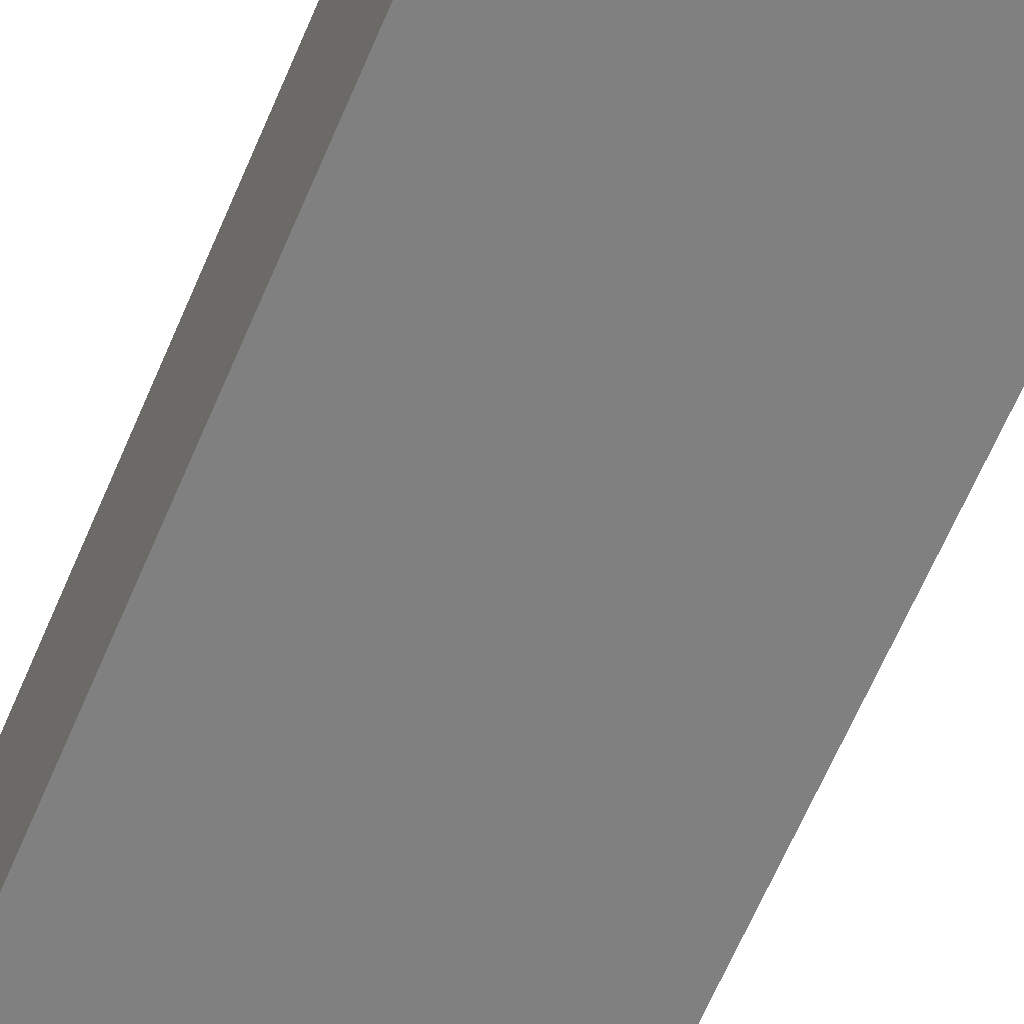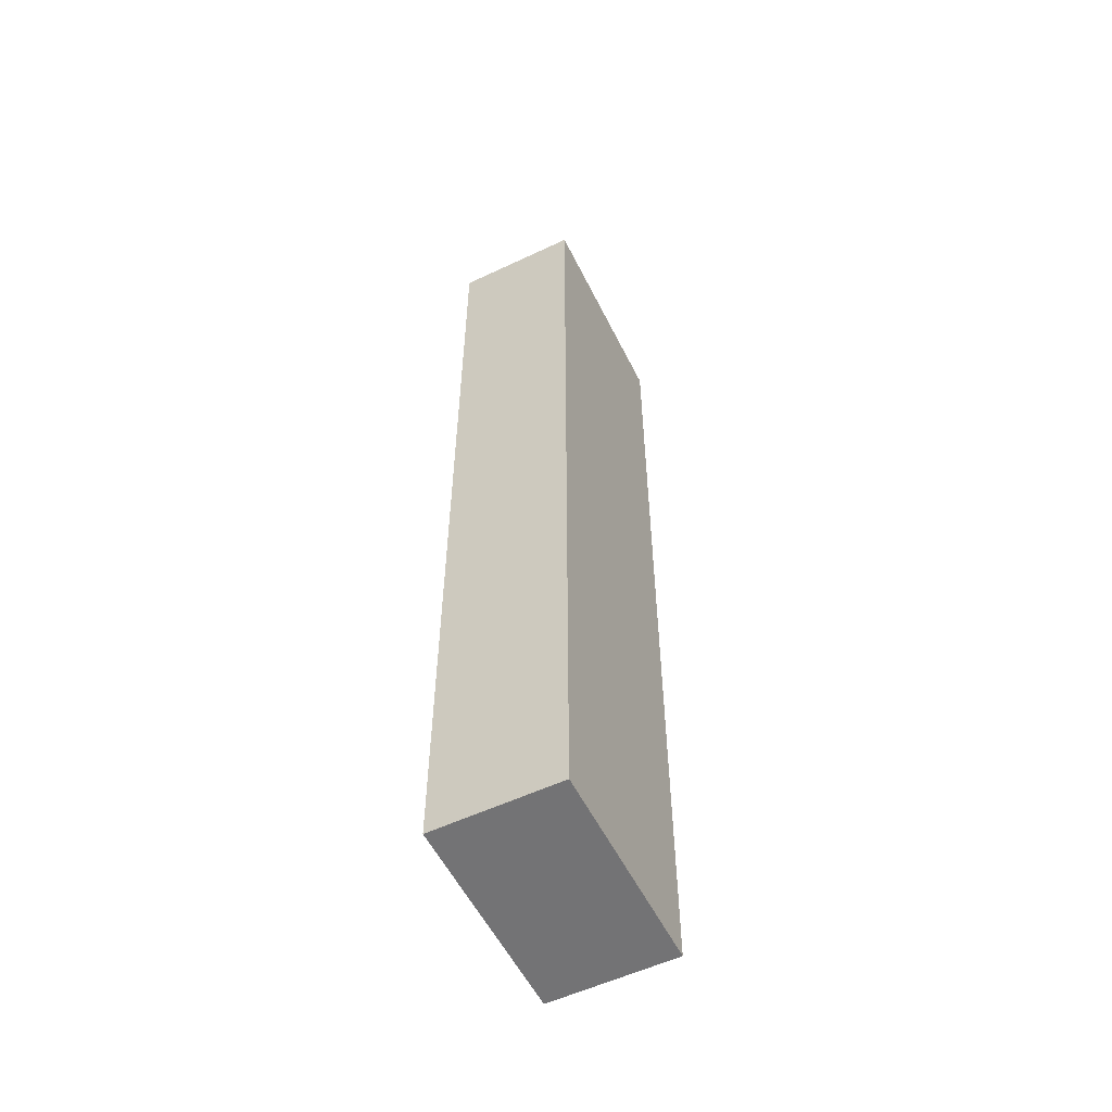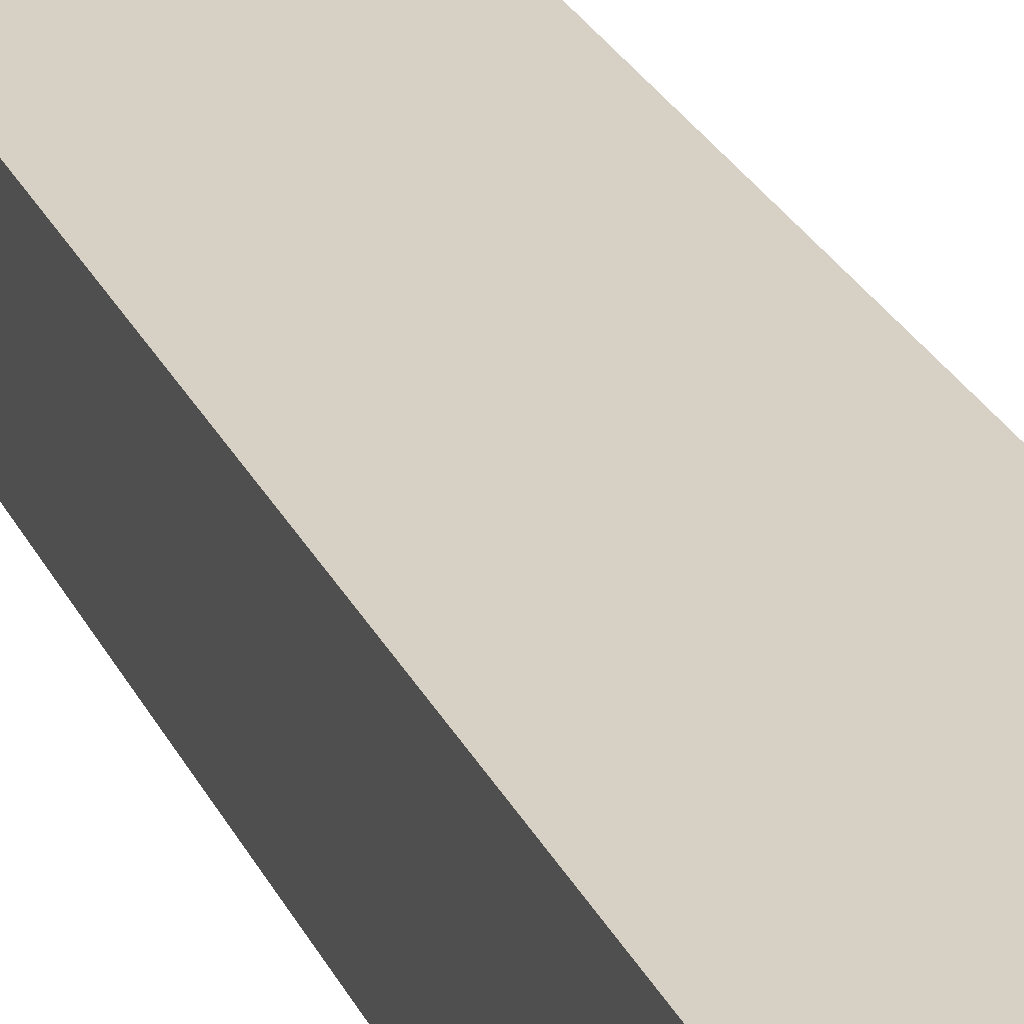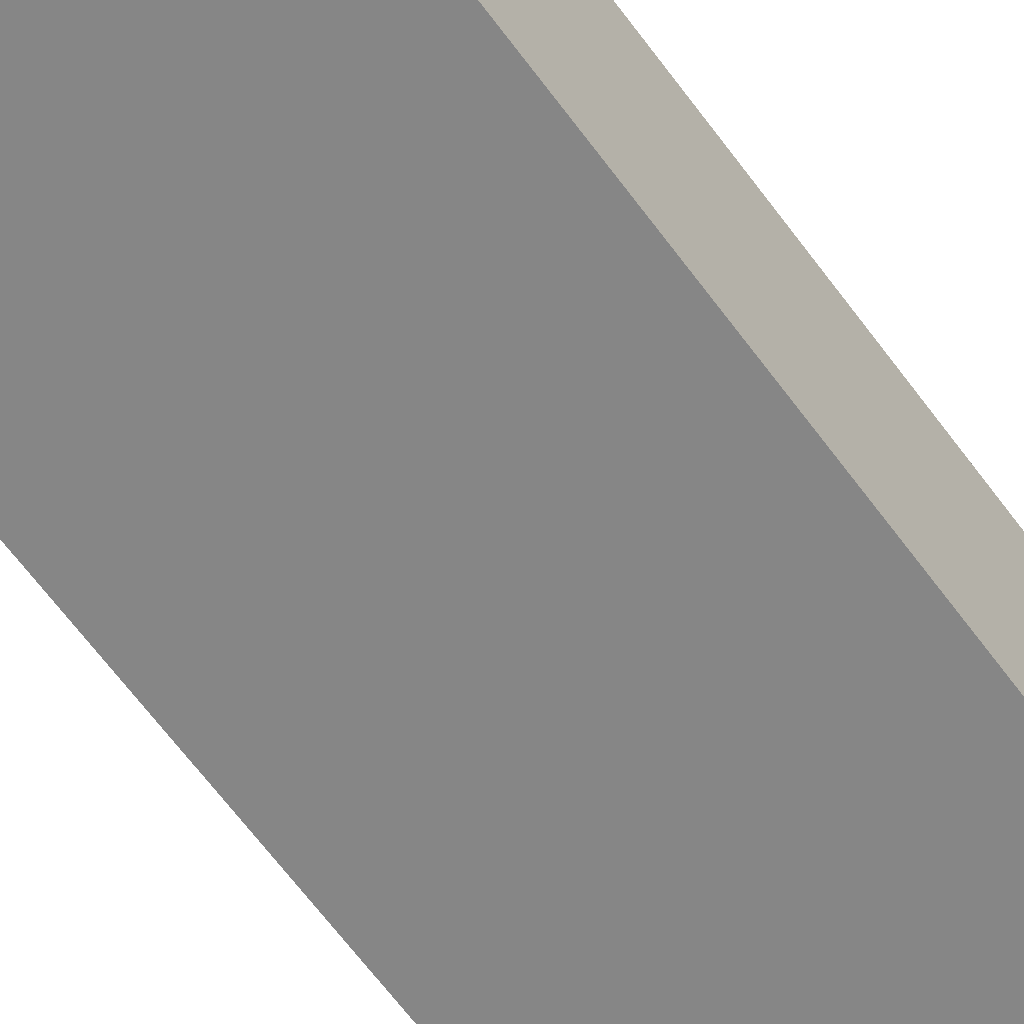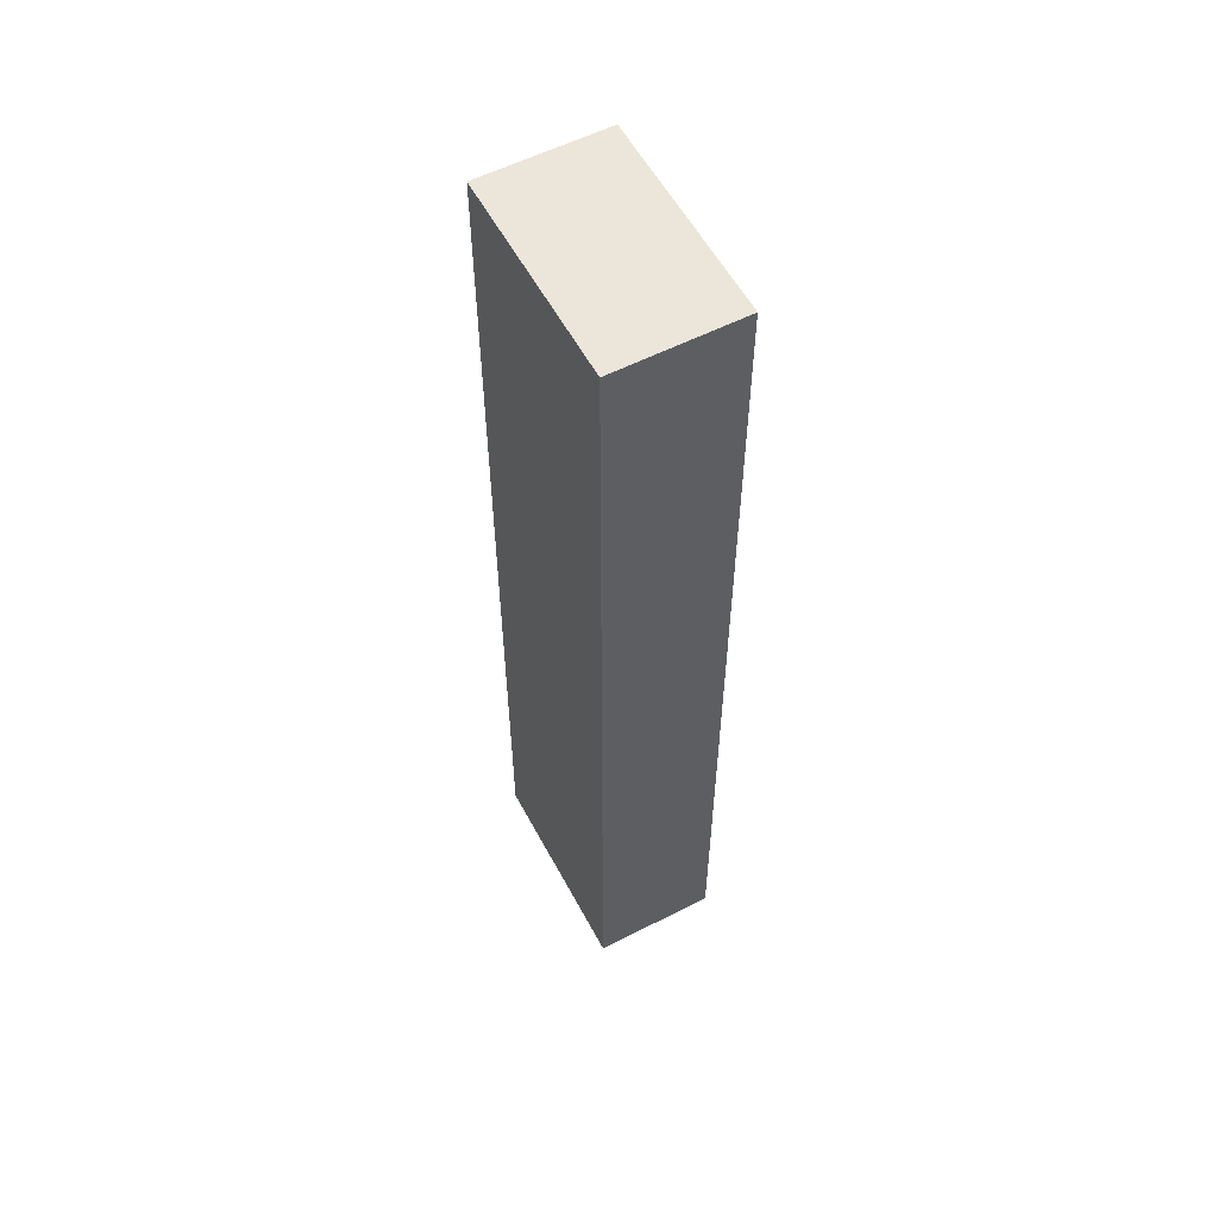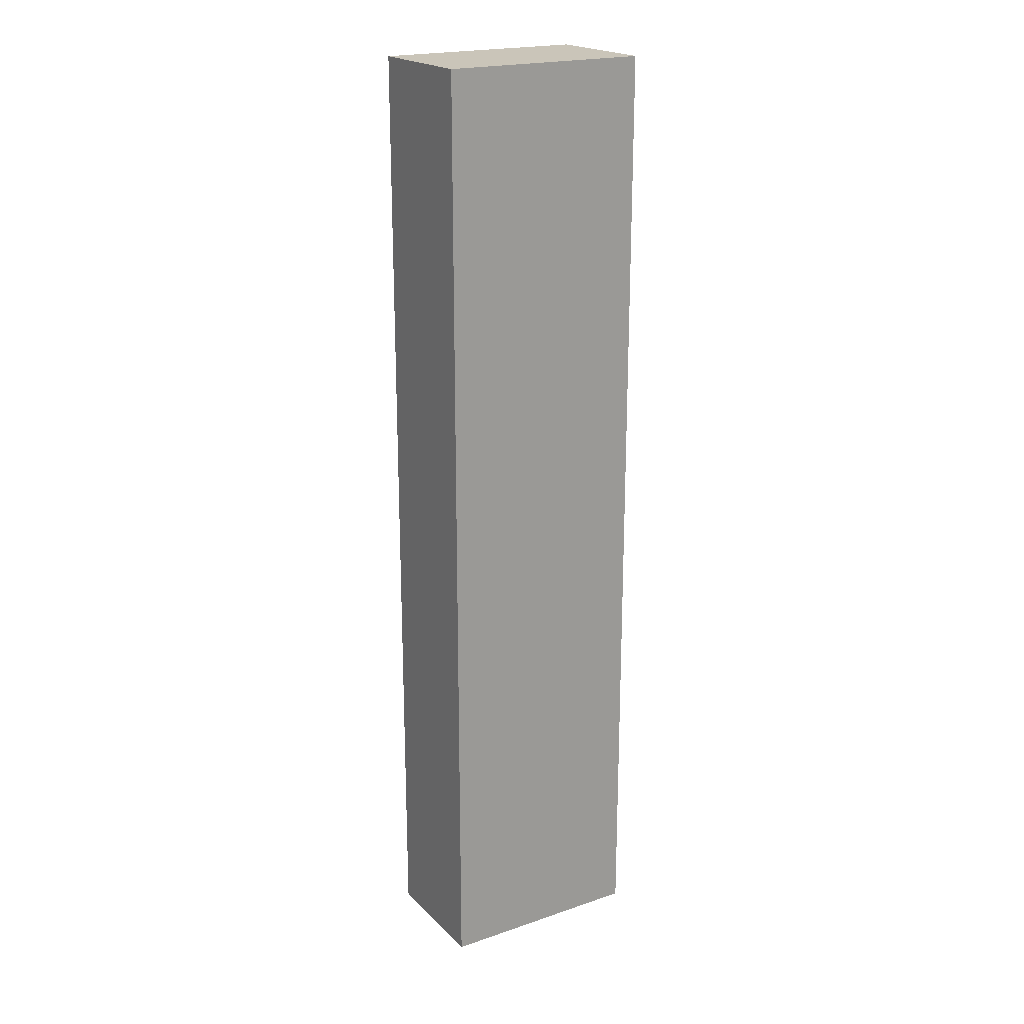
<metadata>
{"format":"obj","ext":"obj","renderer":"f3d","projection":"perspective","resolution":1024,"background":"white","views":[{"elev":-60.1,"azim":157.8,"up":"+Z"},{"elev":-56.0,"azim":116.3,"up":"+Y"},{"elev":26.6,"azim":158.9,"up":"+Z"},{"elev":-62.0,"azim":35.7,"up":"+Z"},{"elev":57.1,"azim":62.0,"up":"+Y"},{"elev":20.7,"azim":-31.4,"up":"+Y"}]}
</metadata>
<code>
g pb_Mesh398764
v -20 -170 0
v -70 -170 0
v -20 60 0
v -70 60 0
v -70 -170 0
v -70 -170 -30
v -70 60 0
v -70 60 -30
v -70 -170 -30
v -20 -170 -30
v -70 60 -30
v -20 60 -30
v -20 -170 -30
v -20 -170 0
v -20 60 -30
v -20 60 0
v -20 60 0
v -70 60 0
v -20 60 -30
v -70 60 -30
v -20 -170 -30
v -70 -170 -30
v -20 -170 0
v -70 -170 0
g pb_Mesh398764_0
f 3 2 1
f 3 4 2
f 7 6 5
f 7 8 6
f 11 10 9
f 11 12 10
f 15 14 13
f 15 16 14
f 19 18 17
f 19 20 18
f 23 22 21
f 23 24 22

</code>
